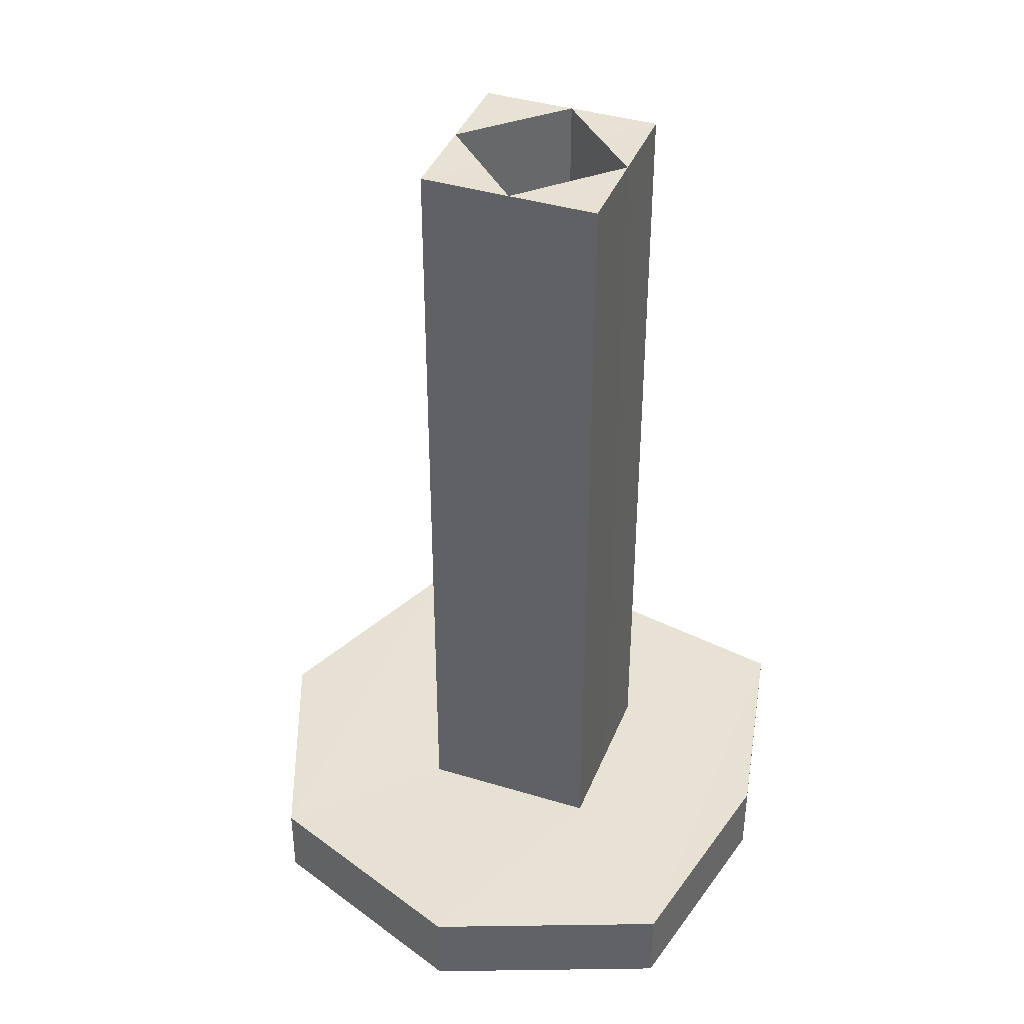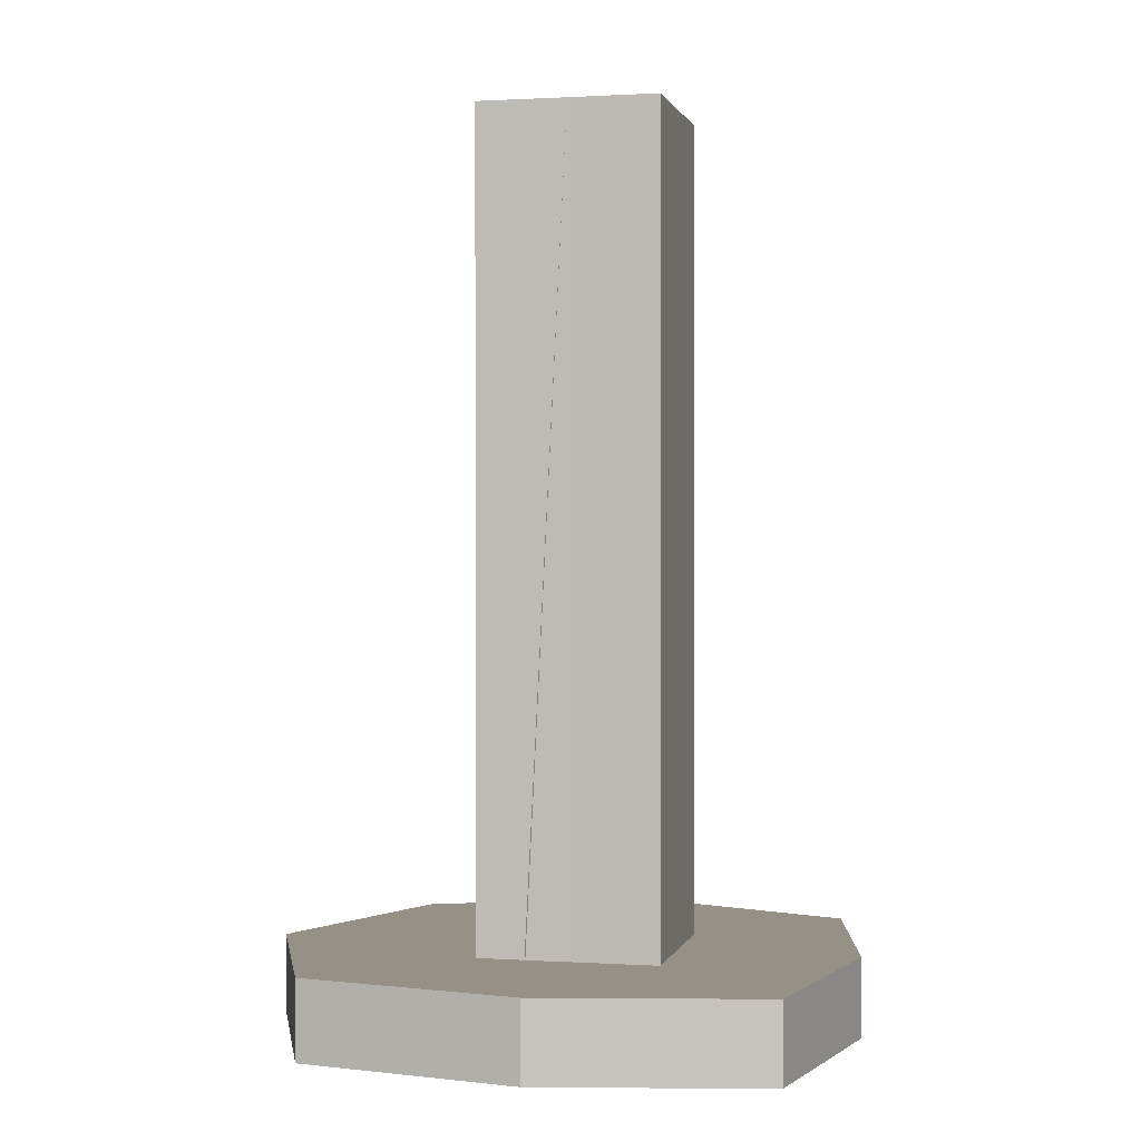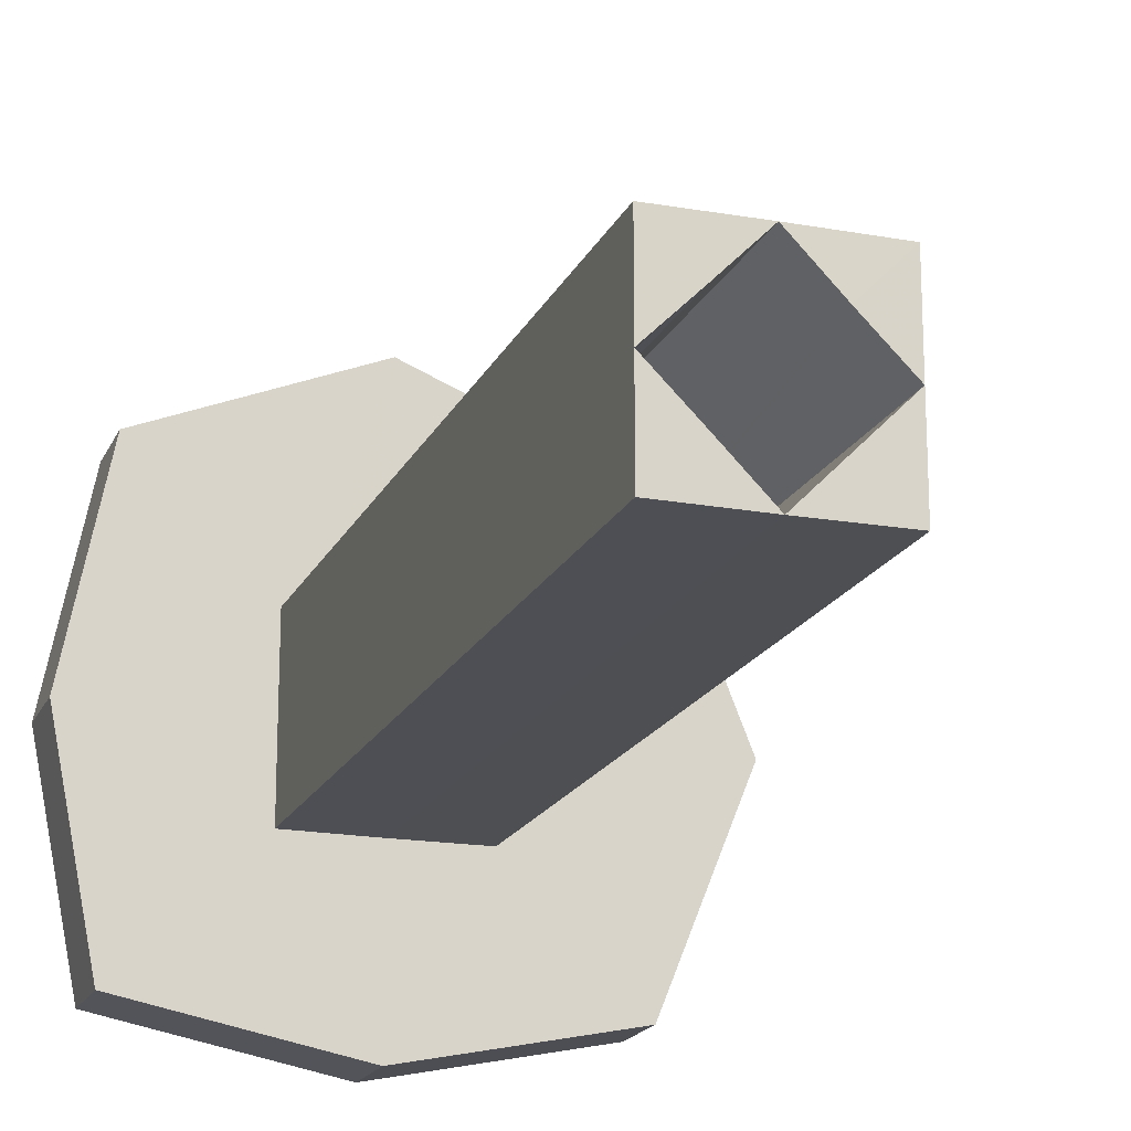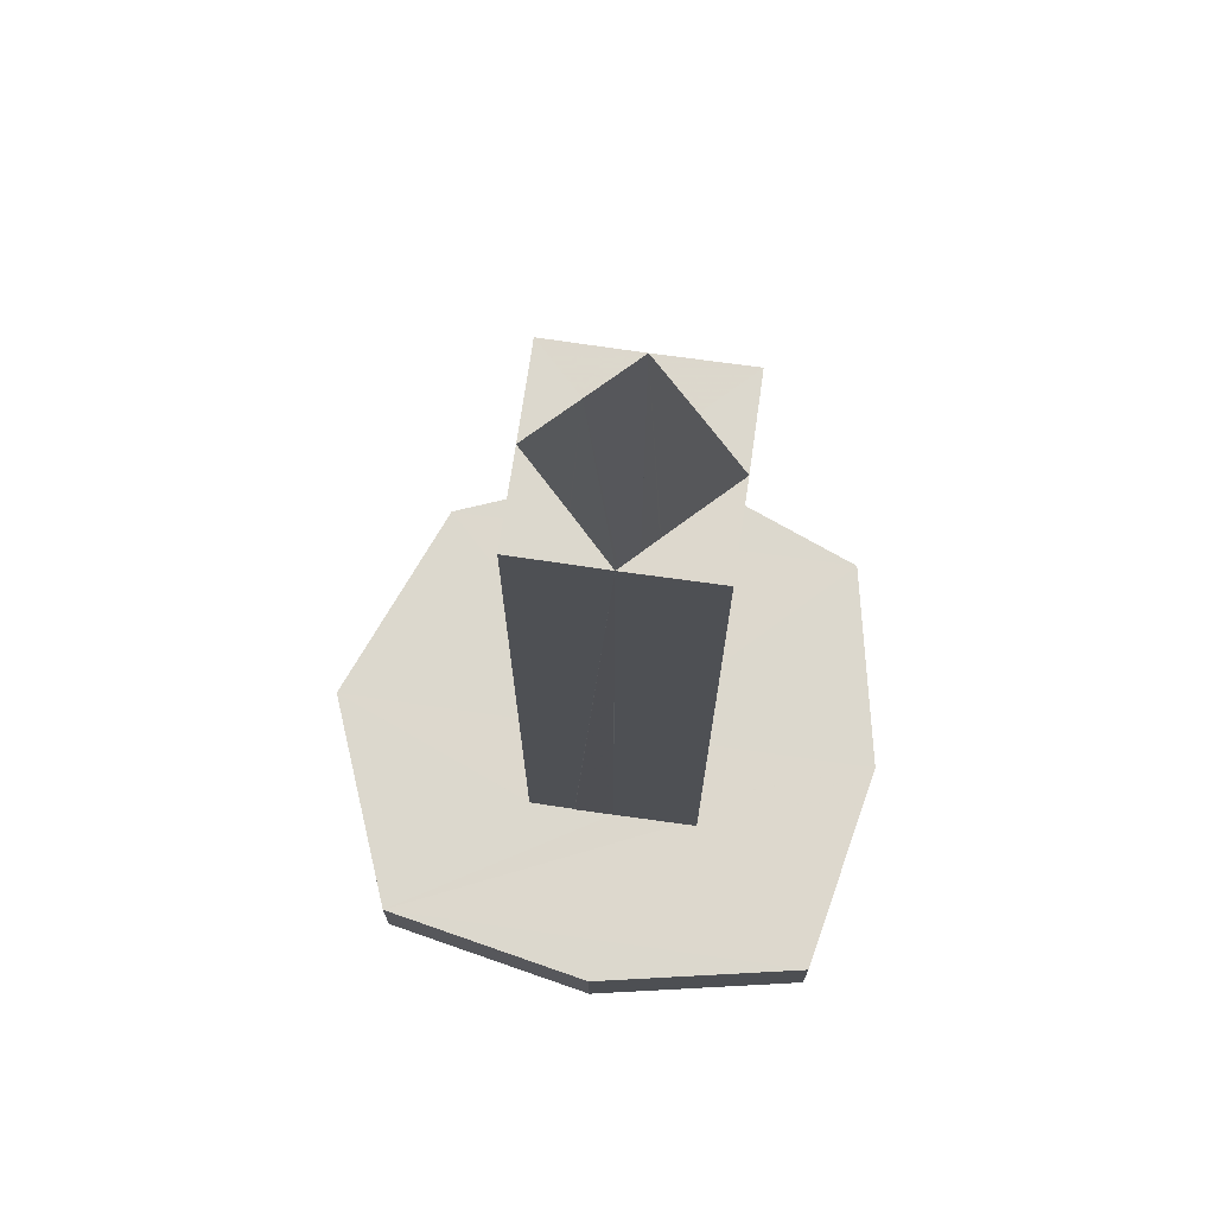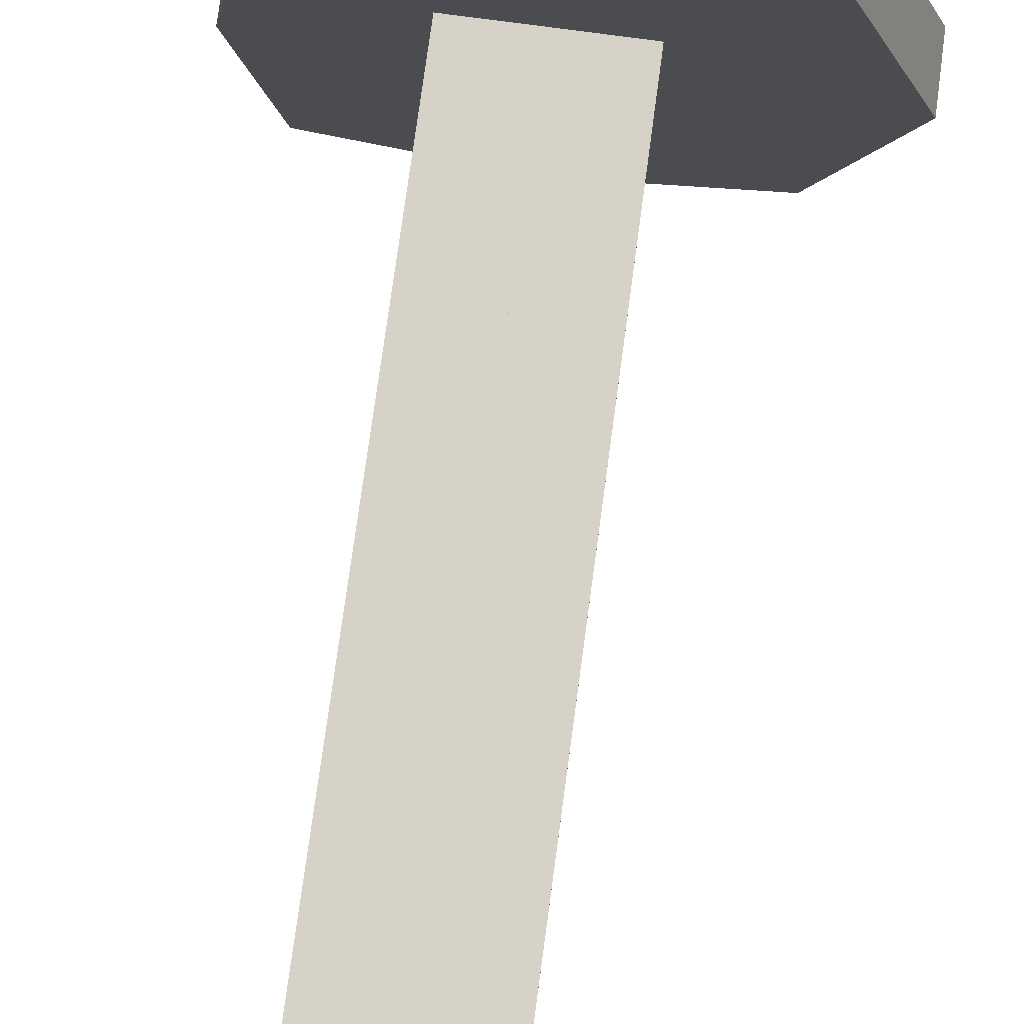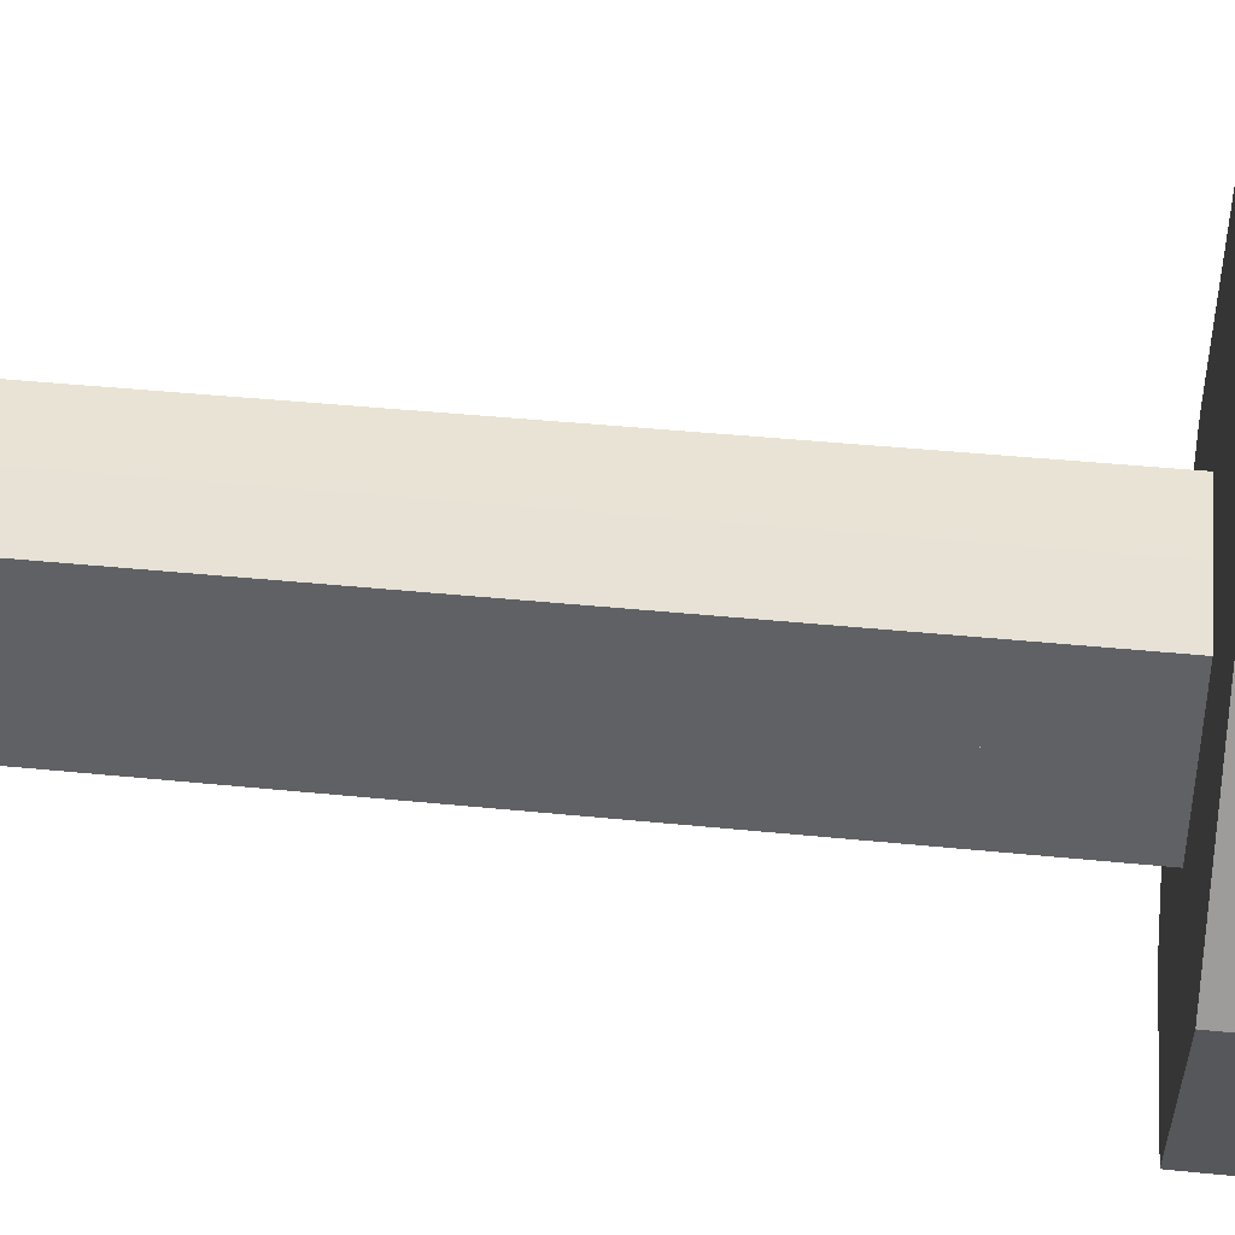
<metadata>
{"format":"obj","ext":"obj","renderer":"f3d","projection":"perspective","resolution":1024,"background":"white","views":[{"elev":39.7,"azim":-159.3,"up":"+Z"},{"elev":0.8,"azim":-77.0,"up":"+Z"},{"elev":-18.2,"azim":-18.8,"up":"+Y"},{"elev":72.4,"azim":-81.8,"up":"+Z"},{"elev":77.5,"azim":7.7,"up":"+Y"},{"elev":40.7,"azim":97.1,"up":"+Y"}]}
</metadata>
<code>
o 12612
v 2242 1878 7.4
v 2242 1878 7.4
v 2242 1878 7.4
v 2242 1878 7.418
v 2242 1878 7.4
v 2242 1878 7.4
v 2242 1878 7.4
v 2242 1878 7.4
v 2242 1878 7.4
v 2242 1878 7.4
v 2242 1878 7.418
v 2242 1878 7.4
v 2242 1878 7.418
v 2242 1878 7.418
v 2242 1878 7.4
v 2242 1878 7.418
v 2242 1878 7.418
v 2242 1878 7.418
v 2242 1878 7.418
v 2242 1878 7.6
v 2242 1878 7.418
v 2242 1878 7.6
v 2242 1878 7.6
v 2242 1878 7.6
v 2242 1878 7.418
v 2242 1878 7.418
v 2242 1878 7.6
v 2242 1878 7.6
v 2242 1878 7.6
v 2242 1878 7.6
v 2242 1878 7.6
v 2242 1878 7.6
v 2242 1878 7.418
v 2242 1878 7.6
v 2242 1878 7.418
v 2242 1878 7.418
v 2242 1878 7.418
v 2242 1878 7.6
v 2242 1878 7.4
v 2242 1878 7.418
v 2242 1878 7.6
v 2242 1878 7.6
v 2242 1878 7.418
v 2242 1878 7.418
v 2242 1878 7.6
v 2242 1878 7.418
v 2242 1878 7.6
v 2242 1878 7.418
v 2242 1878 7.418
v 2242 1878 7.418
v 2242 1878 7.6
v 2242 1878 7.418
v 2242 1878 7.4
v 2242 1878 7.4
v 2242 1878 7.6
v 2242 1878 7.4
v 2242 1878 7.4
v 2242 1878 7.6
v 2242 1878 7.4
v 2242 1878 7.4
v 2242 1878 7.4
v 2242 1878 7.4
v 2242 1878 7.4
v 2242 1878 7.4
v 2242 1878 7.4
v 2242 1878 7.4
v 2242 1878 7.4
v 2242 1878 7.4
v 2242 1878 7.6
v 2242 1878 7.418
v 2242 1878 7.6
v 2242 1878 7.6
v 2242 1878 7.6
v 2242 1878 7.6
v 2242 1878 7.418
v 2242 1878 7.418
v 2242 1878 7.6
v 2242 1878 7.6
v 2242 1878 7.6
v 2242 1878 7.6
v 2242 1878 7.6
v 2242 1878 7.6
v 2242 1878 7.418
v 2242 1878 7.418
v 2242 1878 7.4
v 2242 1878 7.4
v 2242 1878 7.4
v 2242 1878 7.4
v 2242 1878 7.4
v 2242 1878 7.4
v 2242 1878 7.4
v 2242 1878 7.418
v 2242 1878 7.4
v 2242 1878 7.4
v 2242 1878 7.4
v 2242 1878 7.4
v 2242 1878 7.4
v 2242 1878 7.4
v 2242 1878 7.418
v 2242 1878 7.4
v 2242 1878 7.4
v 2242 1878 7.4
v 2242 1878 7.4
v 2242 1878 7.4
v 2242 1878 7.4
v 2242 1878 7.4
v 2242 1878 7.4
v 2242 1878 7.4
v 2242 1878 7.4
v 2242 1878 7.4
v 2242 1878 7.418
v 2242 1878 7.418
v 2242 1878 7.4
v 2242 1878 7.418
v 2242 1878 7.418
v 2242 1878 7.418
v 2242 1878 7.418
v 2242 1878 7.418
v 2242 1878 7.418
v 2242 1878 7.418
v 2242 1878 7.418
v 2242 1878 7.4
v 2242 1878 7.418
v 2242 1878 7.418
v 2242 1878 7.418
v 2242 1878 7.418
v 2242 1878 7.418
v 2242 1878 7.4
v 2242 1878 7.418
v 2242 1878 7.4
v 2242 1878 7.418
v 2242 1878 7.418
v 2242 1878 7.418
v 2242 1878 7.418
v 2242 1878 7.4
v 2242 1878 7.4
v 2242 1878 7.4
v 2242 1878 7.6
v 2242 1878 7.4
v 2242 1878 7.4
v 2242 1878 7.4
v 2242 1878 7.4
v 2242 1878 7.4
v 2242 1878 7.4
v 2242 1878 7.4
v 2242 1878 7.4
v 2242 1878 7.418
v 2242 1878 7.6
v 2242 1878 7.6
v 2242 1878 7.418
v 2242 1878 7.6
v 2242 1878 7.6
v 2242 1878 7.418
v 2242 1878 7.418
v 2242 1878 7.6
v 2242 1878 7.6
v 2242 1878 7.418
v 2242 1878 7.418
v 2242 1878 7.6
v 2242 1878 7.4
v 2242 1878 7.418
v 2242 1878 7.418
v 2242 1878 7.418
f 1 2 3
f 4 2 5
f 6 7 2
f 6 8 9
f 10 11 1
f 12 13 10
f 14 5 15
f 16 17 14
f 16 18 19
f 20 18 21
f 22 19 23
f 24 19 23
f 24 25 26
f 27 18 28
f 29 30 23
f 31 32 29
f 33 34 28
f 35 36 18
f 37 36 34
f 37 34 38
f 39 40 37
f 41 42 38
f 43 44 36
f 45 36 46
f 45 38 47
f 48 49 46
f 50 51 46
f 52 51 47
f 52 30 47
f 52 53 54
f 55 56 53
f 57 58 52
f 58 59 60
f 61 62 57
f 63 62 61
f 17 58 64
f 57 65 66
f 67 58 66
f 66 65 67
f 68 69 67
f 33 69 70
f 70 71 26
f 72 71 23
f 73 74 72
f 75 14 70
f 76 14 75
f 76 71 77
f 76 78 77
f 79 80 77
f 81 82 79
f 83 84 76
f 76 85 86
f 87 85 88
f 89 90 87
f 91 92 76
f 93 92 94
f 95 87 96
f 97 14 96
f 98 99 97
f 96 100 101
f 102 103 87
f 104 105 103
f 106 87 64
f 106 64 107
f 65 107 64
f 108 107 65
f 109 110 108
f 107 111 112
f 113 114 111
f 115 116 114
f 117 114 118
f 119 107 120
f 121 122 119
f 123 124 120
f 120 125 126
f 127 128 117
f 129 130 127
f 102 125 131
f 132 131 125
f 128 131 133
f 11 133 131
f 11 131 134
f 128 135 136
f 11 135 137
f 128 137 135
f 108 135 100
f 35 100 135
f 132 92 138
f 92 139 138
f 92 140 141
f 142 141 140
f 105 143 141
f 144 143 145
f 146 147 139
f 45 147 148
f 79 139 148
f 148 146 149
f 50 146 148
f 148 150 151
f 152 150 153
f 154 155 151
f 154 156 157
f 158 25 155
f 158 155 159
f 27 158 72
f 160 132 158
f 158 69 160
f 161 162 163

</code>
